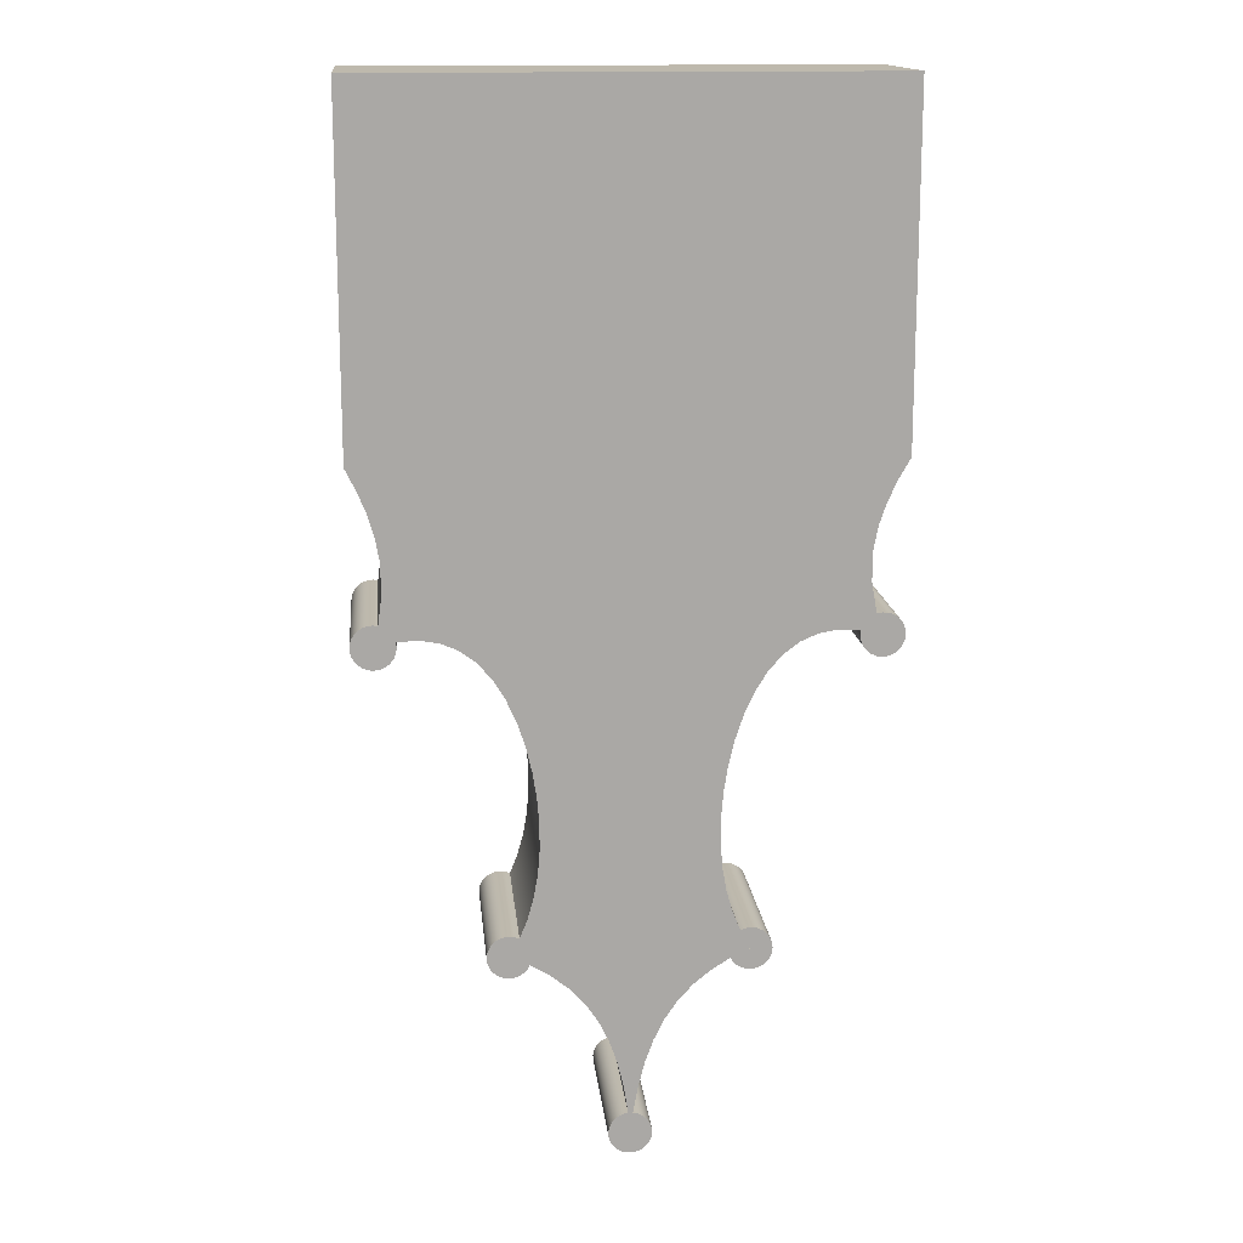
<metadata>
{"format":"obj","ext":"obj","renderer":"f3d","projection":"perspective","resolution":1024,"background":"white","views":[{"elev":15.2,"azim":-5.7,"up":"+Y"}]}
</metadata>
<code>
g Body1
v -0 -6.75 0
v 0 -6.75 2
v -0.02375 -6.501 2
v -0.02375 -6.501 0
v -1.122 -4.652 0
v -1.122 -4.652 2
v -1.35 -4.55 2
v -1.35 -4.55 0
v -1.258 -4.587 0
v 0.03055 -6.502 0
v -0.07423 -6.177 0
v -0.1465 -5.876 0
v -0.2425 -5.601 0
v -0.3644 -5.354 0
v -0.5139 -5.136 0
v -0.691 -4.947 0
v -0.8942 -4.786 0
v -1.295 -4.456 0
v -1.231 -4.33 0
v -1.14 -4.101 0
v -1.071 -3.854 0
v -1.024 -3.588 0
v -0.9999 -3.306 0
v -0.9996 -3.011 0
v -1.023 -2.706 0
v -1.071 -2.399 0
v -1.142 -2.098 0
v -1.237 -1.813 0
v -1.355 -1.553 0
v -1.495 -1.327 0
v -1.657 -1.143 0
v -1.84 -1.005 0
v -2.043 -0.9168 0
v -2.265 -0.8793 0
v -2.507 -0.8923 0
v -2.75 -0.95 0
v -2.988 -1.025 0
v -2.999 -0.9677 0
v -2.997 -0.909 0
v -2.98 -0.8525 0
v -2.951 -0.8015 0
v -2.911 -0.7586 0
v -2.862 -0.7263 0
v -2.806 -0.7064 0
v -2.748 -0.7 0
v -2.69 -0.7074 0
v -2.644 -0.3534 0
v -2.654 -0 0
v 2.615 0 0
v 2.61 -0.3561 0
v 2.673 -0.712 0
v 2.733 -0.7006 0
v 2.793 -0.7038 0
v 2.851 -0.7215 0
v 2.904 -0.7527 0
v 2.947 -0.7955 0
v 2.978 -0.8474 0
v 2.996 -0.9053 0
v 2.999 -0.9659 0
v 2.988 -1.025 0
v 2.849 -0.9814 0
v 2.75 -0.9502 0
v 2.622 -0.9143 0
v 2.507 -0.8923 0
v 2.265 -0.8793 0
v 2.043 -0.9168 0
v 1.84 -1.005 0
v 1.657 -1.143 0
v 1.495 -1.327 0
v 1.355 -1.553 0
v 1.237 -1.813 0
v 1.142 -2.098 0
v 1.071 -2.399 0
v 1.023 -2.706 0
v 0.9996 -3.011 0
v 0.9999 -3.306 0
v 1.024 -3.588 0
v 1.071 -3.854 0
v 1.14 -4.101 0
v 1.231 -4.33 0
v 1.35 -4.55 0
v 1.124 -4.657 0
v 0.9051 -4.793 0
v 0.7084 -4.955 0
v 0.5356 -5.144 0
v 0.3878 -5.362 0
v 0.2652 -5.609 0
v 0.1661 -5.883 0
v 0.08846 -6.181 0
v -1.231 -4.33 2
v -2.507 -0.8923 2
v -2.622 -0.9143 2
v -2.75 -0.9502 2
v -2.849 -0.9814 2
v -2.988 -1.025 2
v -2.999 -0.9677 2
v -2.997 -0.909 2
v -2.98 -0.8525 2
v -2.951 -0.8015 2
v -2.911 -0.7586 2
v -2.862 -0.7263 2
v -2.806 -0.7064 2
v -2.748 -0.7 2
v -2.69 -0.7074 2
v -1.14 -4.101 2
v -1.071 -3.854 2
v -1.024 -3.588 2
v -0.9999 -3.306 2
v -0.9996 -3.011 2
v -1.023 -2.706 2
v -1.071 -2.399 2
v -1.142 -2.098 2
v -1.237 -1.813 2
v -1.355 -1.553 2
v -1.495 -1.327 2
v -1.657 -1.143 2
v -1.84 -1.005 2
v -2.043 -0.9168 2
v -2.265 -0.8793 2
v -0.07423 -6.177 2
v -0.1465 -5.876 2
v -0.2425 -5.601 2
v -0.3644 -5.354 2
v -0.5139 -5.136 2
v -0.691 -4.947 2
v -0.8942 -4.786 2
v 1.124 -4.657 2
v 0.9051 -4.793 2
v 0.7084 -4.955 2
v 0.5356 -5.144 2
v 0.3878 -5.362 2
v 0.2652 -5.609 2
v 0.1661 -5.883 2
v 0.08846 -6.181 2
v 0.03055 -6.502 2
v 2.507 -0.8923 2
v 2.265 -0.8793 2
v 2.043 -0.9168 2
v 1.84 -1.005 2
v 1.657 -1.143 2
v 1.495 -1.327 2
v 1.355 -1.553 2
v 1.237 -1.813 2
v 1.142 -2.098 2
v 1.071 -2.399 2
v 1.023 -2.706 2
v 0.9996 -3.011 2
v 0.9999 -3.306 2
v 1.024 -3.588 2
v 1.071 -3.854 2
v 1.14 -4.101 2
v 1.231 -4.33 2
v 2.988 -1.025 2
v 2.673 -0.712 2
v 2.733 -0.7006 2
v 2.793 -0.7038 2
v 2.851 -0.7215 2
v 2.904 -0.7527 2
v 2.947 -0.7955 2
v 2.978 -0.8474 2
v 2.996 -0.9053 2
v 2.999 -0.9659 2
v 2.615 0 2
v 2.61 -0.3561 2
v -2.654 -0 2
v -2.644 -0.3534 2
v 2.75 -0.95 2
v 1.35 -4.55 2
v 1.295 -4.456 2
v 1.256 -4.591 2
f 2 3 1
f 1 3 4
f 5 6 9
f 9 6 7
f 9 7 8
f 1 4 10
f 10 4 89
f 89 4 11
f 89 11 88
f 88 11 12
f 88 12 87
f 87 12 13
f 87 13 86
f 86 13 14
f 86 14 85
f 85 14 15
f 85 15 84
f 84 15 16
f 84 16 78
f 78 16 21
f 78 21 77
f 77 21 22
f 77 22 76
f 76 22 23
f 76 23 75
f 75 23 24
f 75 24 74
f 74 24 25
f 74 25 73
f 73 25 26
f 73 26 72
f 72 26 27
f 72 27 71
f 71 27 28
f 71 28 70
f 70 28 29
f 70 29 69
f 69 29 30
f 69 30 68
f 68 30 31
f 68 31 49
f 49 31 48
f 48 31 32
f 48 32 33
f 16 17 21
f 21 17 20
f 20 17 5
f 20 5 19
f 19 5 18
f 18 5 9
f 18 9 8
f 48 33 47
f 47 33 34
f 47 34 35
f 47 35 46
f 46 35 36
f 46 36 45
f 45 36 44
f 44 36 43
f 43 36 42
f 42 36 41
f 41 36 40
f 40 36 39
f 39 36 38
f 38 36 37
f 50 66 49
f 49 66 67
f 49 67 68
f 51 64 50
f 50 64 65
f 50 65 66
f 52 62 51
f 51 62 63
f 51 63 64
f 52 53 62
f 62 53 54
f 62 54 55
f 62 55 61
f 61 55 56
f 61 56 57
f 57 58 61
f 61 58 59
f 61 59 60
f 84 78 83
f 83 78 79
f 83 79 82
f 82 79 80
f 82 80 81
f 8 7 18
f 18 7 90
f 18 90 19
f 37 36 95
f 95 36 94
f 94 36 93
f 93 36 92
f 92 36 35
f 92 35 91
f 37 95 38
f 38 95 96
f 38 96 39
f 39 96 97
f 39 97 40
f 40 97 98
f 40 98 41
f 41 98 99
f 41 99 42
f 42 99 100
f 42 100 43
f 43 100 101
f 43 101 44
f 44 101 102
f 44 102 45
f 45 102 103
f 45 103 46
f 46 103 104
f 35 34 91
f 91 34 119
f 119 34 33
f 119 33 118
f 118 33 32
f 118 32 117
f 117 32 31
f 117 31 116
f 116 31 30
f 116 30 115
f 115 30 29
f 115 29 114
f 114 29 28
f 114 28 113
f 113 28 27
f 113 27 112
f 112 27 26
f 112 26 111
f 111 26 25
f 111 25 110
f 110 25 24
f 110 24 109
f 109 24 23
f 109 23 108
f 108 23 22
f 108 22 107
f 107 22 21
f 107 21 106
f 106 21 20
f 106 20 105
f 105 20 19
f 105 19 90
f 5 17 6
f 6 17 126
f 126 17 16
f 126 16 125
f 125 16 15
f 125 15 124
f 124 15 14
f 124 14 123
f 123 14 13
f 123 13 122
f 122 13 12
f 122 12 121
f 121 12 11
f 121 11 120
f 120 11 4
f 120 4 3
f 10 89 135
f 135 89 134
f 134 89 88
f 134 88 133
f 133 88 87
f 133 87 132
f 132 87 86
f 132 86 131
f 131 86 85
f 131 85 130
f 130 85 84
f 130 84 129
f 129 84 83
f 129 83 128
f 128 83 82
f 128 82 127
f 80 79 152
f 152 79 151
f 151 79 78
f 151 78 150
f 150 78 77
f 150 77 149
f 149 77 76
f 149 76 148
f 148 76 75
f 148 75 147
f 147 75 74
f 147 74 146
f 146 74 73
f 146 73 145
f 145 73 72
f 145 72 144
f 144 72 71
f 144 71 143
f 143 71 70
f 143 70 142
f 142 70 69
f 142 69 141
f 141 69 68
f 141 68 140
f 140 68 67
f 140 67 139
f 139 67 66
f 139 66 138
f 138 66 65
f 138 65 137
f 137 65 64
f 137 64 136
f 153 60 162
f 162 60 59
f 162 59 161
f 161 59 58
f 161 58 160
f 160 58 57
f 160 57 159
f 159 57 56
f 159 56 158
f 158 56 55
f 158 55 157
f 157 55 54
f 157 54 156
f 156 54 53
f 156 53 155
f 155 53 52
f 155 52 154
f 154 52 51
f 163 164 49
f 49 164 50
f 50 164 154
f 50 154 51
f 48 47 165
f 165 47 166
f 166 47 46
f 166 46 104
f 48 165 49
f 49 165 163
f 153 167 60
f 60 167 61
f 61 167 62
f 62 167 63
f 63 167 136
f 63 136 64
f 168 81 169
f 169 81 80
f 169 80 152
f 2 135 3
f 3 135 134
f 3 134 120
f 120 134 133
f 120 133 121
f 121 133 132
f 121 132 122
f 122 132 131
f 122 131 123
f 123 131 130
f 123 130 124
f 124 130 129
f 124 129 125
f 125 129 150
f 125 150 106
f 106 150 107
f 107 150 149
f 107 149 108
f 108 149 148
f 108 148 109
f 109 148 147
f 109 147 110
f 110 147 146
f 110 146 111
f 111 146 145
f 111 145 112
f 112 145 144
f 112 144 113
f 113 144 143
f 113 143 114
f 114 143 142
f 114 142 115
f 115 142 141
f 115 141 116
f 116 141 140
f 116 140 163
f 163 140 139
f 163 139 138
f 129 128 150
f 150 128 151
f 151 128 127
f 151 127 152
f 152 127 170
f 152 170 169
f 169 170 168
f 163 138 164
f 164 138 137
f 164 137 136
f 164 136 154
f 154 136 167
f 154 167 155
f 155 167 156
f 156 167 157
f 157 167 158
f 158 167 159
f 159 167 160
f 160 167 161
f 161 167 162
f 162 167 153
f 163 165 116
f 116 165 117
f 117 165 118
f 118 165 166
f 118 166 119
f 119 166 91
f 91 166 104
f 91 104 92
f 92 104 93
f 93 104 103
f 93 103 102
f 102 101 93
f 93 101 100
f 93 100 94
f 94 100 99
f 94 99 98
f 98 97 94
f 94 97 96
f 94 96 95
f 125 106 126
f 126 106 105
f 126 105 6
f 6 105 90
f 6 90 7
f 127 82 170
f 170 82 81
f 170 81 168
f 135 2 10
f 10 2 1
g Body2
v -2.654 -0 2
v -2.654 -0 0
v 2.615 0 0
v 2.615 0 2
v 2.662 0.2499 0
v 2.744 0.4998 0
v 2.858 0.7499 0
v 3 1 0
v 3 1 2
v 2.858 0.7499 2
v 2.744 0.4998 2
v 2.662 0.2499 2
v -2.699 0.2505 0
v -2.773 0.5006 0
v -2.874 0.7504 0
v -3 1 0
v -3 5 0
v 3 5 0
v -3 1 2
v -3 5 2
v 3 5 2
v -2.699 0.2505 2
v -2.773 0.5006 2
v -2.874 0.7504 2
f 171 172 174
f 174 172 173
f 173 175 174
f 174 175 182
f 182 175 176
f 182 176 181
f 181 176 177
f 181 177 180
f 180 177 178
f 180 178 179
f 172 183 173
f 173 183 175
f 175 183 184
f 175 184 176
f 176 184 185
f 176 185 177
f 177 185 186
f 177 186 178
f 178 186 188
f 188 186 187
f 187 186 190
f 190 186 189
f 188 187 191
f 191 187 190
f 178 188 179
f 179 188 191
f 171 192 172
f 172 192 183
f 183 192 193
f 183 193 184
f 184 193 194
f 184 194 185
f 185 194 189
f 185 189 186
f 171 174 192
f 192 174 182
f 192 182 193
f 193 182 181
f 193 181 194
f 194 181 180
f 194 180 189
f 189 180 179
f 189 179 190
f 190 179 191
g Body3
v -1.231 -4.33 0
v -1.231 -4.33 2
v -1.285 -4.436 2
v -1.315 -4.49 2
v -1.35 -4.55 2
v -1.377 -4.593 2
v -1.407 -4.642 2
v -1.442 -4.698 2
v -1.482 -4.762 2
v -1.482 -4.762 0
v -1.417 -4.658 0
v -1.384 -4.606 0
v -1.35 -4.55 0
v -1.324 -4.507 0
v -1.295 -4.456 0
v -1.264 -4.397 0
v -1.291 -4.307 2
v -1.355 -4.3 2
v -1.418 -4.309 2
v -1.477 -4.335 2
v -1.527 -4.374 2
v -1.566 -4.425 2
v -1.591 -4.484 2
v -1.6 -4.547 2
v -1.593 -4.611 2
v -1.569 -4.67 2
v -1.531 -4.722 2
v -1.531 -4.722 0
v -1.569 -4.67 0
v -1.593 -4.611 0
v -1.6 -4.547 0
v -1.591 -4.484 0
v -1.566 -4.425 0
v -1.527 -4.374 0
v -1.477 -4.335 0
v -1.418 -4.309 0
v -1.355 -4.3 0
v -1.291 -4.307 0
f 195 196 210
f 210 196 197
f 210 197 209
f 209 197 198
f 209 198 208
f 208 198 199
f 208 199 207
f 207 199 200
f 207 200 206
f 206 200 201
f 206 201 202
f 202 203 206
f 206 203 205
f 205 203 204
f 203 202 221
f 221 202 220
f 220 202 201
f 220 201 219
f 219 201 218
f 218 201 217
f 217 201 200
f 217 200 216
f 216 200 215
f 215 200 199
f 215 199 214
f 214 199 198
f 214 198 213
f 213 198 197
f 213 197 212
f 212 197 211
f 211 197 196
f 195 210 232
f 232 210 231
f 231 210 209
f 231 209 230
f 230 209 208
f 230 208 229
f 229 208 207
f 229 207 228
f 228 207 206
f 228 206 227
f 227 206 226
f 226 206 225
f 225 206 205
f 225 205 224
f 224 205 223
f 223 205 222
f 222 205 204
f 204 203 222
f 222 203 221
f 222 221 223
f 223 221 220
f 223 220 224
f 224 220 219
f 224 219 225
f 225 219 218
f 225 218 226
f 226 218 217
f 226 217 227
f 227 217 216
f 227 216 228
f 228 216 215
f 228 215 229
f 229 215 214
f 229 214 230
f 230 214 213
f 230 213 231
f 231 213 212
f 231 212 232
f 232 212 211
f 232 211 195
f 195 211 196
g Body4
v -2.507 -0.8923 0
v -2.63 -0.9164 0
v -2.75 -0.95 0
v -2.988 -1.025 0
v -2.988 -1.025 2
v -2.913 -1.002 2
v -2.849 -0.9814 2
v -2.796 -0.9644 2
v -2.75 -0.9502 2
v -2.712 -0.9387 2
v -2.679 -0.9291 2
v -2.622 -0.9143 2
v -2.568 -0.9028 2
v -2.507 -0.8923 2
v -2.961 -1.083 2
v -2.921 -1.132 2
v -2.869 -1.17 2
v -2.81 -1.193 2
v -2.746 -1.2 2
v -2.683 -1.191 2
v -2.625 -1.166 2
v -2.574 -1.128 2
v -2.535 -1.077 2
v -2.51 -1.019 2
v -2.5 -0.9557 2
v -2.961 -1.083 0
v -2.921 -1.132 0
v -2.869 -1.17 0
v -2.81 -1.193 0
v -2.746 -1.2 0
v -2.683 -1.191 0
v -2.625 -1.166 0
v -2.574 -1.128 0
v -2.535 -1.077 0
v -2.51 -1.019 0
v -2.5 -0.9557 0
f 246 233 245
f 245 233 234
f 245 234 244
f 244 234 243
f 243 234 235
f 243 235 242
f 242 235 241
f 241 235 240
f 240 235 236
f 240 236 239
f 239 236 238
f 238 236 237
f 246 245 257
f 257 245 244
f 257 244 256
f 256 244 243
f 256 243 242
f 256 242 255
f 255 242 241
f 255 241 254
f 254 241 240
f 254 240 253
f 253 240 252
f 252 240 239
f 252 239 251
f 251 239 250
f 250 239 249
f 249 239 248
f 248 239 238
f 248 238 247
f 247 238 237
f 237 236 247
f 247 236 258
f 247 258 248
f 248 258 259
f 248 259 249
f 249 259 260
f 249 260 250
f 250 260 261
f 250 261 251
f 251 261 262
f 251 262 252
f 252 262 263
f 252 263 253
f 253 263 264
f 253 264 254
f 254 264 265
f 254 265 255
f 255 265 266
f 255 266 256
f 256 266 267
f 256 267 257
f 257 267 268
f 257 268 246
f 246 268 233
f 236 235 258
f 258 235 259
f 259 235 260
f 260 235 261
f 261 235 262
f 262 235 263
f 263 235 264
f 264 235 265
f 265 235 266
f 266 235 267
f 267 235 234
f 267 234 268
f 268 234 233
g Body5
v 1.231 -4.33 2
v 1.231 -4.33 0
v 1.285 -4.436 0
v 1.315 -4.49 0
v 1.35 -4.55 0
v 1.377 -4.593 0
v 1.407 -4.642 0
v 1.442 -4.698 0
v 1.482 -4.762 0
v 1.482 -4.762 2
v 1.417 -4.658 2
v 1.384 -4.606 2
v 1.35 -4.55 2
v 1.324 -4.507 2
v 1.295 -4.456 2
v 1.264 -4.397 2
v 1.291 -4.307 0
v 1.355 -4.3 0
v 1.418 -4.309 0
v 1.477 -4.335 0
v 1.527 -4.374 0
v 1.566 -4.425 0
v 1.591 -4.484 0
v 1.6 -4.547 0
v 1.593 -4.611 0
v 1.569 -4.67 0
v 1.531 -4.722 0
v 1.531 -4.722 2
v 1.569 -4.67 2
v 1.593 -4.611 2
v 1.6 -4.547 2
v 1.591 -4.484 2
v 1.566 -4.425 2
v 1.527 -4.374 2
v 1.477 -4.335 2
v 1.418 -4.309 2
v 1.355 -4.3 2
v 1.291 -4.307 2
f 269 270 284
f 284 270 271
f 284 271 283
f 283 271 272
f 283 272 282
f 282 272 273
f 282 273 281
f 281 273 274
f 281 274 280
f 280 274 275
f 280 275 276
f 276 277 280
f 280 277 279
f 279 277 278
f 277 276 295
f 295 276 294
f 294 276 275
f 294 275 293
f 293 275 292
f 292 275 291
f 291 275 274
f 291 274 290
f 290 274 289
f 289 274 273
f 289 273 288
f 288 273 272
f 288 272 287
f 287 272 271
f 287 271 286
f 286 271 285
f 285 271 270
f 269 284 306
f 306 284 305
f 305 284 283
f 305 283 304
f 304 283 282
f 304 282 303
f 303 282 281
f 303 281 302
f 302 281 280
f 302 280 301
f 301 280 300
f 300 280 299
f 299 280 279
f 299 279 298
f 298 279 297
f 297 279 296
f 296 279 278
f 278 277 296
f 296 277 295
f 296 295 297
f 297 295 294
f 297 294 298
f 298 294 293
f 298 293 299
f 299 293 292
f 299 292 300
f 300 292 291
f 300 291 301
f 301 291 290
f 301 290 302
f 302 290 289
f 302 289 303
f 303 289 288
f 303 288 304
f 304 288 287
f 304 287 305
f 305 287 286
f 305 286 306
f 306 286 285
f 306 285 269
f 269 285 270
g Body6
v 2.507 -0.8923 2
v 2.63 -0.9164 2
v 2.75 -0.95 2
v 2.988 -1.025 2
v 2.988 -1.025 0
v 2.913 -1.002 0
v 2.849 -0.9814 0
v 2.796 -0.9644 0
v 2.75 -0.9502 0
v 2.712 -0.9387 0
v 2.679 -0.9291 0
v 2.622 -0.9143 0
v 2.568 -0.9028 0
v 2.507 -0.8923 0
v 2.961 -1.083 0
v 2.921 -1.132 0
v 2.869 -1.17 0
v 2.81 -1.193 0
v 2.746 -1.2 0
v 2.683 -1.191 0
v 2.625 -1.166 0
v 2.574 -1.128 0
v 2.535 -1.077 0
v 2.51 -1.019 0
v 2.5 -0.9557 0
v 2.961 -1.083 2
v 2.921 -1.132 2
v 2.869 -1.17 2
v 2.81 -1.193 2
v 2.746 -1.2 2
v 2.683 -1.191 2
v 2.625 -1.166 2
v 2.574 -1.128 2
v 2.535 -1.077 2
v 2.51 -1.019 2
v 2.5 -0.9557 2
f 320 307 319
f 319 307 308
f 319 308 318
f 318 308 317
f 317 308 309
f 317 309 316
f 316 309 315
f 315 309 314
f 314 309 310
f 314 310 313
f 313 310 312
f 312 310 311
f 320 319 331
f 331 319 318
f 331 318 330
f 330 318 317
f 330 317 316
f 330 316 329
f 329 316 315
f 329 315 328
f 328 315 314
f 328 314 327
f 327 314 326
f 326 314 313
f 326 313 325
f 325 313 324
f 324 313 323
f 323 313 322
f 322 313 312
f 322 312 321
f 321 312 311
f 311 310 321
f 321 310 332
f 321 332 322
f 322 332 333
f 322 333 323
f 323 333 334
f 323 334 324
f 324 334 335
f 324 335 325
f 325 335 336
f 325 336 326
f 326 336 337
f 326 337 327
f 327 337 338
f 327 338 328
f 328 338 339
f 328 339 329
f 329 339 340
f 329 340 330
f 330 340 341
f 330 341 331
f 331 341 342
f 331 342 320
f 320 342 307
f 310 309 332
f 332 309 333
f 333 309 334
f 334 309 335
f 335 309 336
f 336 309 337
f 337 309 338
f 338 309 339
f 339 309 340
f 340 309 341
f 341 309 308
f 341 308 342
f 342 308 307
g Body7
v 0.01806 -6.999 0
v 0.0131 -6.931 0
v 0.008468 -6.866 0
v -0.000227 -6.75 0
v -0.01121 -6.62 0
v -0.02375 -6.501 0
v -0.02375 -6.501 2
v -0.01117 -6.62 2
v -0.000214 -6.75 2
v 0.008512 -6.867 2
v 0.01313 -6.931 2
v 0.01806 -6.999 2
v -0.04171 -6.996 2
v -0.09908 -6.98 2
v -0.1508 -6.949 2
v -0.1938 -6.908 2
v -0.2258 -6.857 2
v -0.2448 -6.801 2
v -0.2498 -6.741 2
v -0.2405 -6.682 2
v -0.2174 -6.627 2
v -0.1819 -6.579 2
v -0.1359 -6.54 2
v -0.0822 -6.514 2
v -0.0822 -6.514 0
v -0.1359 -6.54 0
v -0.1819 -6.579 0
v -0.2174 -6.627 0
v -0.2405 -6.682 0
v -0.2498 -6.741 0
v -0.2448 -6.801 0
v -0.2258 -6.857 0
v -0.1938 -6.908 0
v -0.1508 -6.949 0
v -0.09908 -6.98 0
v -0.04171 -6.996 0
f 343 344 354
f 354 344 353
f 353 344 345
f 353 345 352
f 352 345 351
f 351 345 346
f 351 346 350
f 350 346 347
f 350 347 349
f 349 347 348
f 343 354 378
f 378 354 355
f 378 355 356
f 378 356 377
f 377 356 357
f 377 357 376
f 376 357 358
f 376 358 375
f 375 358 359
f 375 359 374
f 374 359 360
f 374 360 373
f 373 360 361
f 373 361 372
f 372 361 362
f 372 362 371
f 371 362 363
f 371 363 370
f 370 363 364
f 370 364 369
f 369 364 365
f 369 365 368
f 368 365 366
f 368 366 367
f 367 366 348
f 348 366 349
f 354 353 355
f 355 353 352
f 355 352 356
f 356 352 351
f 356 351 357
f 357 351 364
f 357 364 358
f 358 364 363
f 358 363 359
f 359 363 362
f 359 362 360
f 360 362 361
f 364 351 365
f 365 351 350
f 365 350 366
f 366 350 349
f 348 347 367
f 367 347 368
f 368 347 346
f 368 346 369
f 369 346 376
f 369 376 375
f 376 346 377
f 377 346 345
f 377 345 378
f 378 345 344
f 378 344 343
f 369 375 370
f 370 375 374
f 370 374 371
f 371 374 373
f 371 373 372
g Body8
v -1.122 -4.652 2
v -1.122 -4.652 0
v -1.195 -4.616 0
v -1.258 -4.587 0
v -1.311 -4.565 0
v -1.35 -4.55 0
v -1.35 -4.55 2
v -1.233 -4.598 2
v -1.35 -4.55 2
v -1.377 -4.593 2
v -1.407 -4.642 2
v -1.442 -4.698 2
v -1.482 -4.762 2
v -1.427 -4.788 2
v -1.367 -4.799 2
v -1.306 -4.796 2
v -1.248 -4.778 2
v -1.196 -4.747 2
v -1.153 -4.704 2
v -1.384 -4.606 0
v -1.417 -4.658 0
v -1.482 -4.762 0
v -1.153 -4.704 0
v -1.196 -4.747 0
v -1.248 -4.778 0
v -1.306 -4.796 0
v -1.367 -4.799 0
v -1.427 -4.788 0
f 380 381 379
f 379 381 386
f 386 381 382
f 386 382 383
f 384 385 383
f 383 385 386
f 379 386 397
f 397 386 396
f 396 386 389
f 396 389 395
f 395 389 394
f 394 389 390
f 394 390 393
f 393 390 392
f 392 390 391
f 385 387 386
f 386 387 388
f 386 388 389
f 385 384 387
f 387 384 388
f 388 384 398
f 388 398 389
f 389 398 399
f 389 399 390
f 390 399 400
f 390 400 391
f 384 383 398
f 398 383 382
f 398 382 399
f 399 382 402
f 399 402 403
f 382 381 402
f 402 381 401
f 401 381 380
f 403 404 399
f 399 404 405
f 399 405 406
f 406 400 399
f 391 400 392
f 392 400 406
f 392 406 393
f 393 406 405
f 393 405 394
f 394 405 404
f 394 404 395
f 395 404 403
f 395 403 396
f 396 403 402
f 396 402 397
f 397 402 401
f 397 401 379
f 379 401 380
g Body9
v 0 -6.75 2
v 0.007172 -6.683 2
v 0.0146 -6.62 2
v 0.03055 -6.502 2
v 0.03055 -6.502 0
v 0.01443 -6.621 0
v -0 -6.75 0
v 0.008436 -6.867 0
v 0.01308 -6.931 0
v 0.01806 -6.999 0
v 0.01806 -6.999 2
v 0.01311 -6.931 2
v 0.008473 -6.867 2
v 0.08995 -6.517 0
v 0.144 -6.546 0
v 0.1893 -6.587 0
v 0.2233 -6.638 0
v 0.2439 -6.695 0
v 0.2499 -6.756 0
v 0.2409 -6.817 0
v 0.2174 -6.873 0
v 0.1809 -6.923 0
v 0.1335 -6.961 0
v 0.07813 -6.987 0
v 0.07813 -6.987 2
v 0.1335 -6.961 2
v 0.1809 -6.923 2
v 0.2174 -6.873 2
v 0.2409 -6.817 2
v 0.2499 -6.756 2
v 0.2439 -6.695 2
v 0.2233 -6.638 2
v 0.1893 -6.587 2
v 0.144 -6.546 2
v 0.08995 -6.517 2
f 407 408 413
f 413 408 412
f 412 408 409
f 412 409 411
f 411 409 410
f 413 414 407
f 407 414 419
f 419 414 415
f 419 415 418
f 418 415 416
f 418 416 417
f 412 421 413
f 413 421 429
f 413 429 414
f 414 429 430
f 414 430 415
f 415 430 416
f 411 420 412
f 412 420 421
f 429 421 428
f 428 421 422
f 428 422 427
f 427 422 423
f 427 423 426
f 426 423 424
f 426 424 425
f 410 409 441
f 441 409 440
f 440 409 408
f 440 408 432
f 432 408 407
f 432 407 419
f 432 419 431
f 431 419 418
f 431 418 417
f 432 433 440
f 440 433 439
f 439 433 434
f 439 434 438
f 438 434 435
f 438 435 437
f 437 435 436
f 417 416 431
f 431 416 430
f 431 430 432
f 432 430 429
f 432 429 433
f 433 429 428
f 433 428 434
f 434 428 427
f 434 427 435
f 435 427 426
f 435 426 436
f 436 426 425
f 436 425 437
f 437 425 424
f 437 424 438
f 438 424 423
f 438 423 439
f 439 423 422
f 439 422 440
f 440 422 421
f 440 421 441
f 441 421 420
f 441 420 410
f 410 420 411
g Body10
v 1.124 -4.657 0
v 1.124 -4.657 2
v 1.194 -4.621 2
v 1.256 -4.591 2
v 1.308 -4.567 2
v 1.35 -4.55 2
v 1.35 -4.55 0
v 1.286 -4.577 0
v 1.229 -4.603 0
v 1.35 -4.55 0
v 1.377 -4.593 0
v 1.407 -4.642 0
v 1.442 -4.698 0
v 1.482 -4.762 0
v 1.427 -4.788 0
v 1.369 -4.799 0
v 1.309 -4.797 0
v 1.251 -4.78 0
v 1.199 -4.749 0
v 1.156 -4.708 0
v 1.384 -4.606 2
v 1.417 -4.658 2
v 1.482 -4.762 2
v 1.156 -4.708 2
v 1.199 -4.749 2
v 1.251 -4.78 2
v 1.309 -4.797 2
v 1.369 -4.799 2
v 1.427 -4.788 2
f 443 444 442
f 442 444 450
f 450 444 445
f 450 445 449
f 449 445 446
f 449 446 448
f 448 446 447
f 442 450 461
f 461 450 460
f 460 450 453
f 460 453 459
f 459 453 458
f 458 453 454
f 458 454 457
f 457 454 456
f 456 454 455
f 450 449 453
f 453 449 452
f 452 449 451
f 451 449 448
f 448 447 451
f 451 447 452
f 452 447 462
f 452 462 453
f 453 462 463
f 453 463 454
f 454 463 464
f 454 464 455
f 447 446 462
f 462 446 445
f 462 445 463
f 463 445 466
f 463 466 467
f 445 444 466
f 466 444 465
f 465 444 443
f 467 468 463
f 463 468 469
f 463 469 470
f 470 464 463
f 455 464 456
f 456 464 470
f 456 470 457
f 457 470 469
f 457 469 458
f 458 469 468
f 458 468 459
f 459 468 467
f 459 467 460
f 460 467 466
f 460 466 461
f 461 466 465
f 461 465 442
f 442 465 443

</code>
